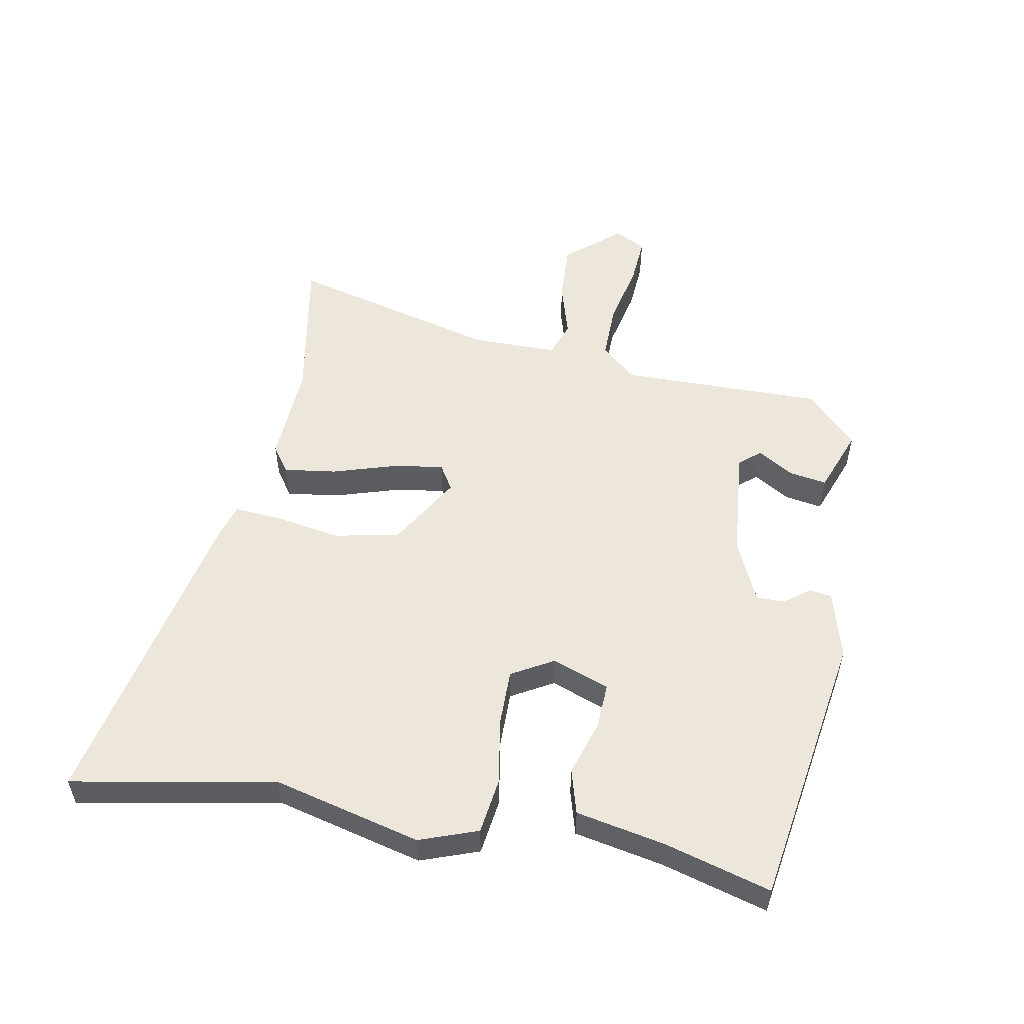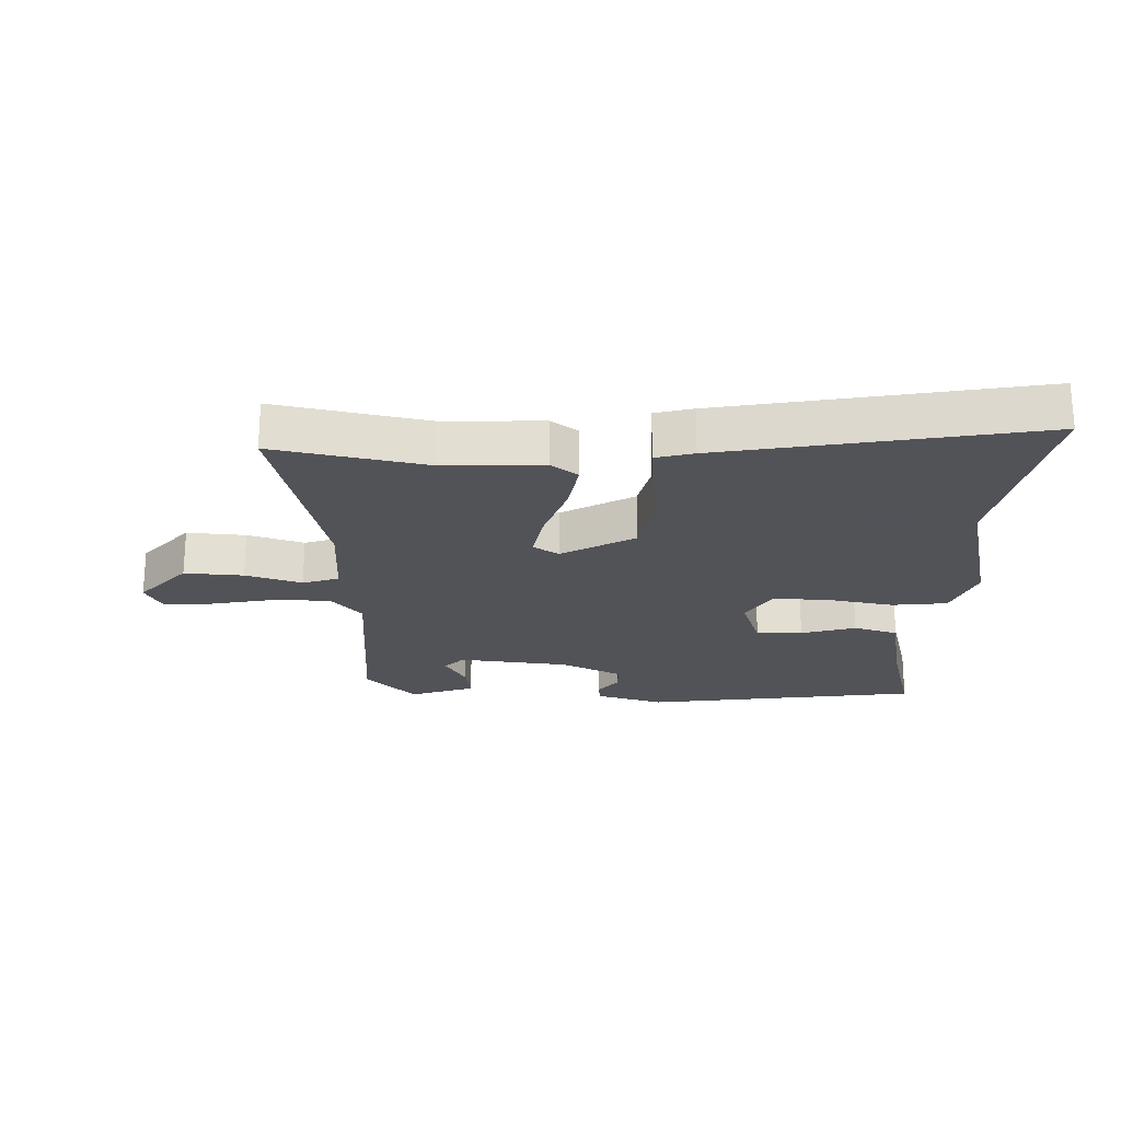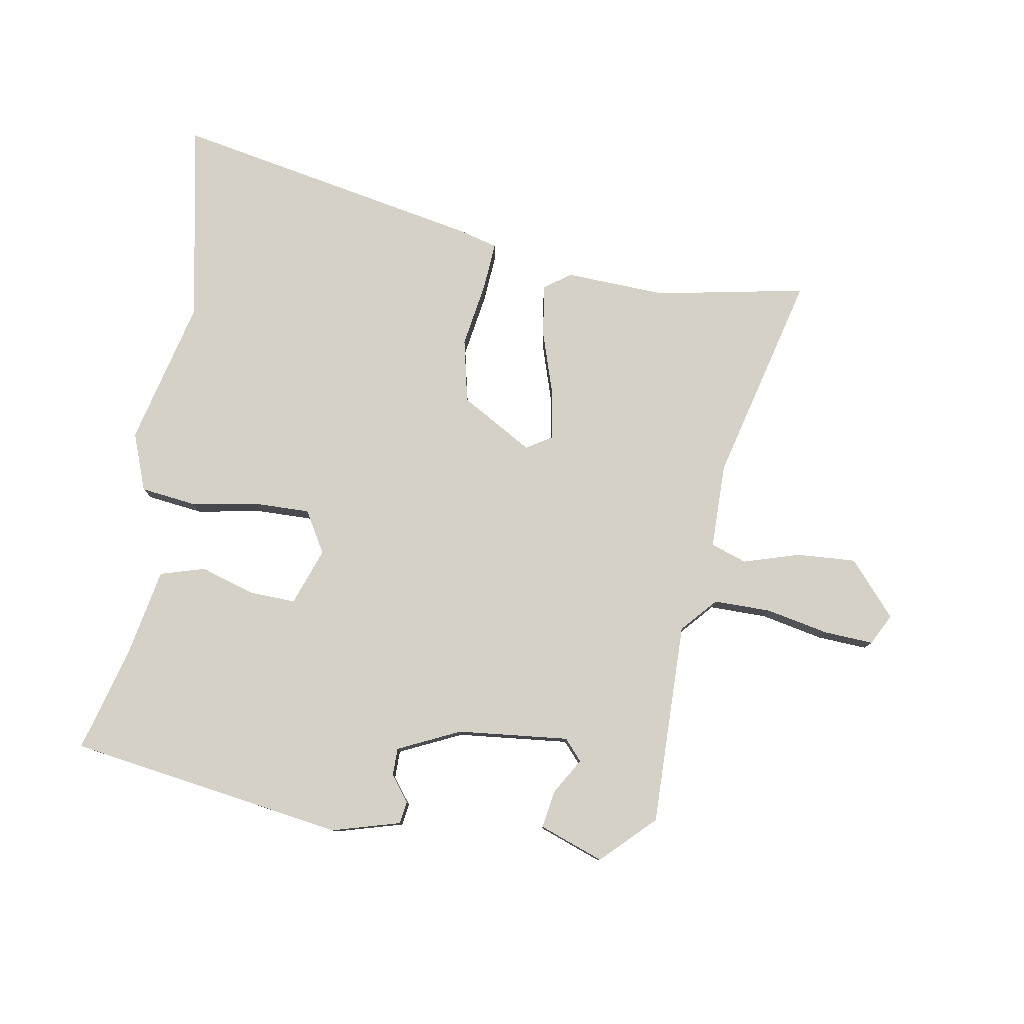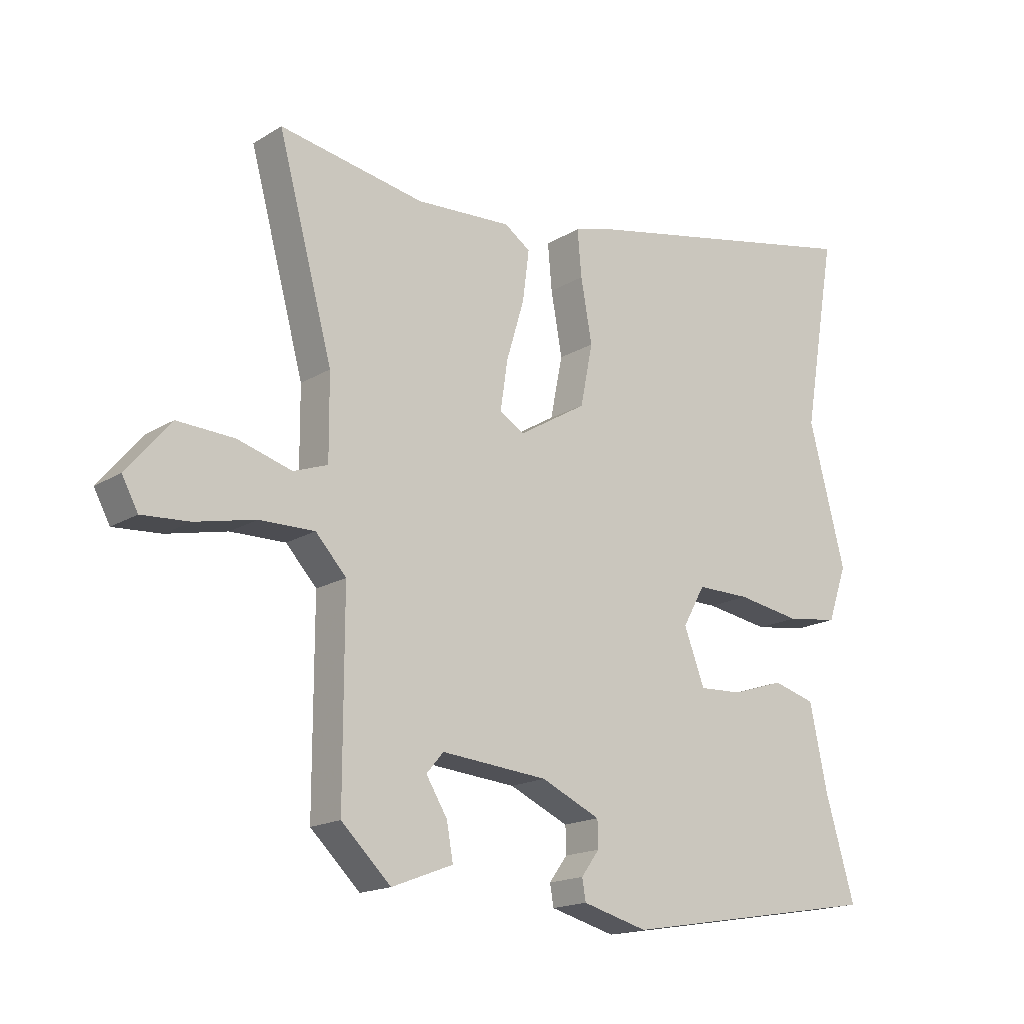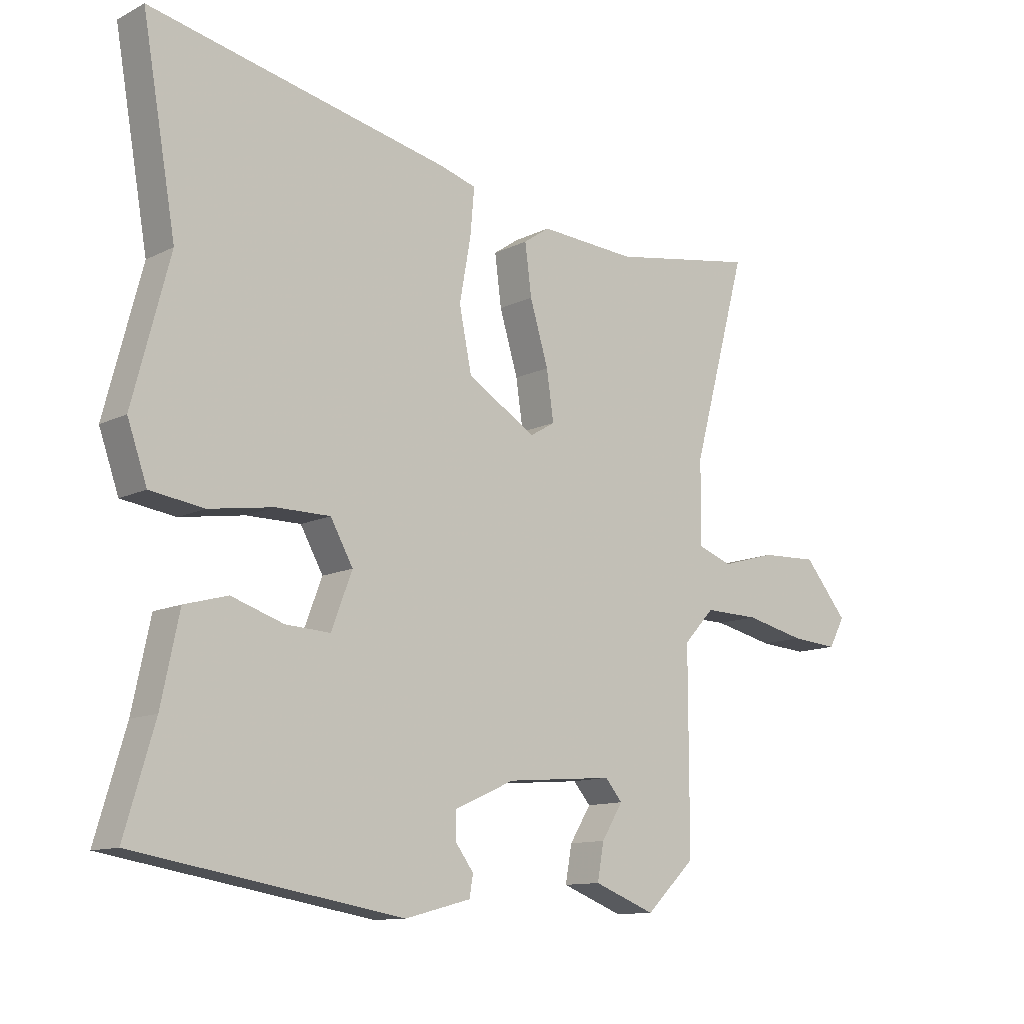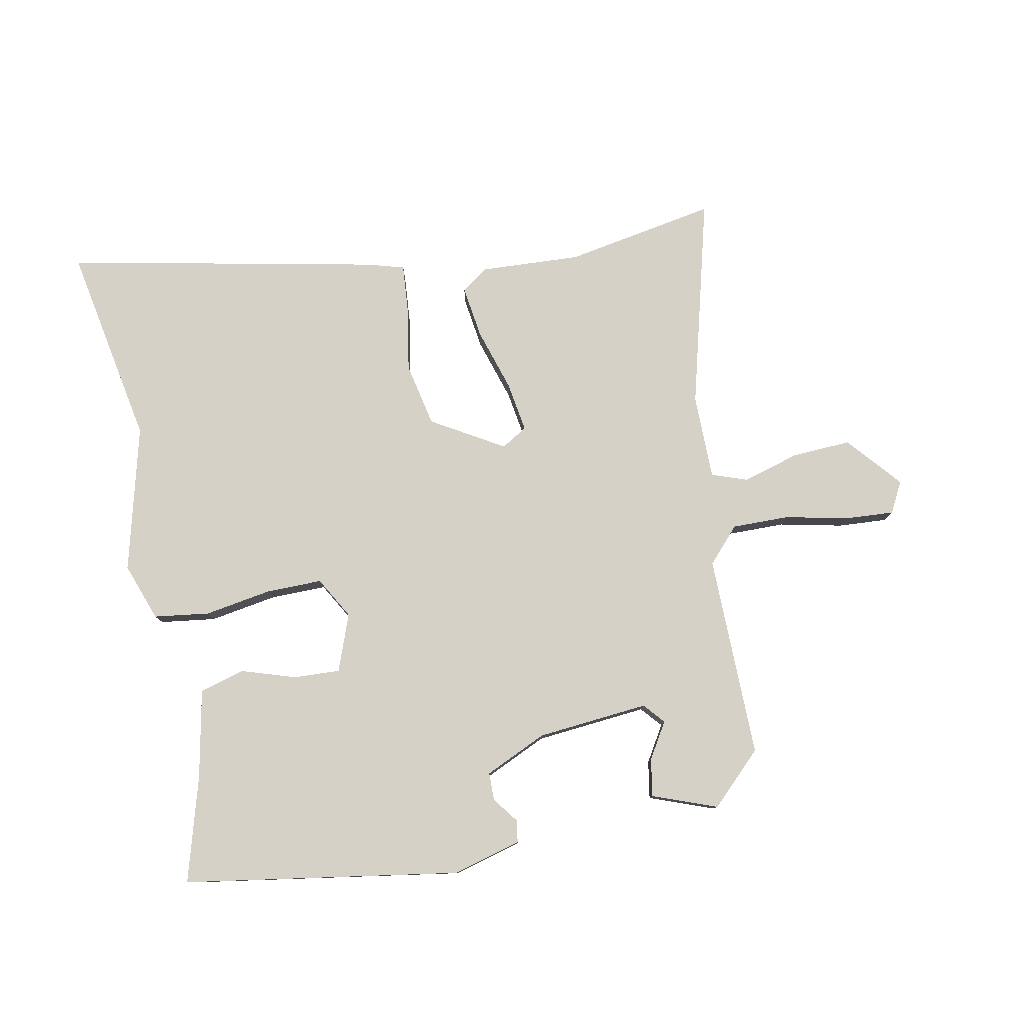
<metadata>
{"format":"obj","ext":"obj","renderer":"f3d","projection":"perspective","resolution":1024,"background":"white","views":[{"elev":53.4,"azim":100.0,"up":"+Y"},{"elev":-22.5,"azim":-3.3,"up":"+Y"},{"elev":79.1,"azim":-171.4,"up":"+Y"},{"elev":-17.3,"azim":-39.8,"up":"+Z"},{"elev":-11.8,"azim":139.7,"up":"+Z"},{"elev":79.1,"azim":168.4,"up":"+Y"}]}
</metadata>
<code>
v -0.595 0.07 0.516
v -0.349 0.07 0.474
v -0.186 0.07 0.484
v -0.142 0.07 0.454
v -0.153 0.07 0.369
v -0.184 0.07 0.266
v -0.196 0.07 0.184
v -0.154 0.07 0.159
v -0.038 0.07 0.229
v -0.017 0.07 0.333
v -0.036 0.07 0.439
v -0.043 0.07 0.517
v 0.018 0.07 0.535
v 0.525 0.07 0.643
v 0.468 0.07 0.316
v 0.53 0.07 0.079
v 0.497 0.07 -0.015
v 0.407 0.07 -0.028
v 0.298 0.07 -0.011
v 0.207 0.07 -0.011
v 0.169 0.07 -0.079
v 0.204 0.07 -0.171
v 0.279 0.07 -0.167
v 0.367 0.07 -0.138
v 0.44 0.07 -0.158
v 0.47 0.07 -0.301
v 0.52 0.07 -0.471
v 0.072 0.07 -0.547
v -0.039 0.07 -0.518
v -0.045 0.07 -0.482
v -0.014 0.07 -0.44
v -0.015 0.07 -0.395
v -0.116 0.07 -0.35
v -0.297 0.07 -0.335
v -0.326 0.07 -0.369
v -0.29 0.07 -0.427
v -0.279 0.07 -0.488
v -0.383 0.07 -0.528
v -0.467 0.07 -0.448
v -0.467 0.07 -0.118
v -0.519 0.07 -0.062
v -0.612 0.07 -0.064
v -0.714 0.07 -0.087
v -0.794 0.07 -0.093
v -0.821 0.07 -0.043
v -0.747 0.07 0.045
v -0.651 0.07 0.041
v -0.559 0.07 0.015
v -0.501 0.07 0.036
v -0.502 0.07 0.175
v -0.595 0 0.516
v -0.349 0 0.474
v -0.186 0 0.484
v -0.142 0 0.454
v -0.153 0 0.369
v -0.184 0 0.266
v -0.196 0 0.184
v -0.154 0 0.159
v -0.038 0 0.229
v -0.017 0 0.333
v -0.036 0 0.439
v -0.043 0 0.517
v 0.018 0 0.535
v 0.525 0 0.643
v 0.468 0 0.316
v 0.53 0 0.079
v 0.497 0 -0.015
v 0.407 0 -0.028
v 0.298 0 -0.011
v 0.207 0 -0.011
v 0.169 0 -0.079
v 0.204 0 -0.171
v 0.279 0 -0.167
v 0.367 0 -0.138
v 0.44 0 -0.158
v 0.47 0 -0.301
v 0.52 0 -0.471
v 0.072 0 -0.547
v -0.039 0 -0.518
v -0.045 0 -0.482
v -0.014 0 -0.44
v -0.015 0 -0.395
v -0.116 0 -0.35
v -0.297 0 -0.335
v -0.326 0 -0.369
v -0.29 0 -0.427
v -0.279 0 -0.488
v -0.383 0 -0.528
v -0.467 0 -0.448
v -0.467 0 -0.118
v -0.519 0 -0.062
v -0.612 0 -0.064
v -0.714 0 -0.087
v -0.794 0 -0.093
v -0.821 0 -0.043
v -0.747 0 0.045
v -0.651 0 0.041
v -0.559 0 0.015
v -0.501 0 0.036
v -0.502 0 0.175
f 46 47 48
f 45 46 48
f 44 45 48
f 43 44 48
f 42 43 48
f 41 42 48 49
f 40 41 49
f 37 38 39 40
f 35 36 37
f 35 37 40 49
f 29 30 31
f 28 29 31
f 27 28 31
f 26 27 31
f 26 31 32
f 25 26 32
f 24 25 32
f 23 24 32
f 22 23 32 33
f 17 18 19
f 16 17 19
f 15 16 19
f 15 19 20
f 14 15 20
f 13 14 20
f 12 13 20
f 11 12 20
f 10 11 20
f 9 10 20 21
f 4 5 6
f 3 4 6
f 2 3 6
f 2 6 7
f 1 2 7
f 50 1 7
f 50 7 8
f 49 50 8
f 35 49 8
f 34 35 8
f 22 33 34
f 21 22 34
f 9 21 34
f 8 9 34
f 98 97 96
f 98 96 95
f 98 95 94
f 98 94 93
f 98 93 92
f 99 98 92 91
f 99 91 90
f 90 89 88 87
f 87 86 85
f 99 90 87 85
f 81 80 79
f 81 79 78
f 81 78 77
f 81 77 76
f 82 81 76
f 82 76 75
f 82 75 74
f 82 74 73
f 83 82 73 72
f 69 68 67
f 69 67 66
f 69 66 65
f 70 69 65
f 70 65 64
f 70 64 63
f 70 63 62
f 70 62 61
f 70 61 60
f 71 70 60 59
f 56 55 54
f 56 54 53
f 56 53 52
f 57 56 52
f 57 52 51
f 57 51 100
f 58 57 100
f 58 100 99
f 58 99 85
f 58 85 84
f 84 83 72
f 84 72 71
f 84 71 59
f 84 59 58
f 1 51 52 2
f 2 52 53 3
f 3 53 54 4
f 4 54 55 5
f 5 55 56 6
f 6 56 57 7
f 7 57 58 8
f 8 58 59 9
f 9 59 60 10
f 10 60 61 11
f 11 61 62 12
f 12 62 63 13
f 13 63 64 14
f 14 64 65 15
f 15 65 66 16
f 16 66 67 17
f 17 67 68 18
f 18 68 69 19
f 19 69 70 20
f 20 70 71 21
f 21 71 72 22
f 22 72 73 23
f 23 73 74 24
f 24 74 75 25
f 25 75 76 26
f 26 76 77 27
f 27 77 78 28
f 28 78 79 29
f 29 79 80 30
f 30 80 81 31
f 31 81 82 32
f 32 82 83 33
f 33 83 84 34
f 34 84 85 35
f 35 85 86 36
f 36 86 87 37
f 37 87 88 38
f 38 88 89 39
f 39 89 90 40
f 40 90 91 41
f 41 91 92 42
f 42 92 93 43
f 43 93 94 44
f 44 94 95 45
f 45 95 96 46
f 46 96 97 47
f 47 97 98 48
f 48 98 99 49
f 49 99 100 50
f 50 100 51 1

</code>
